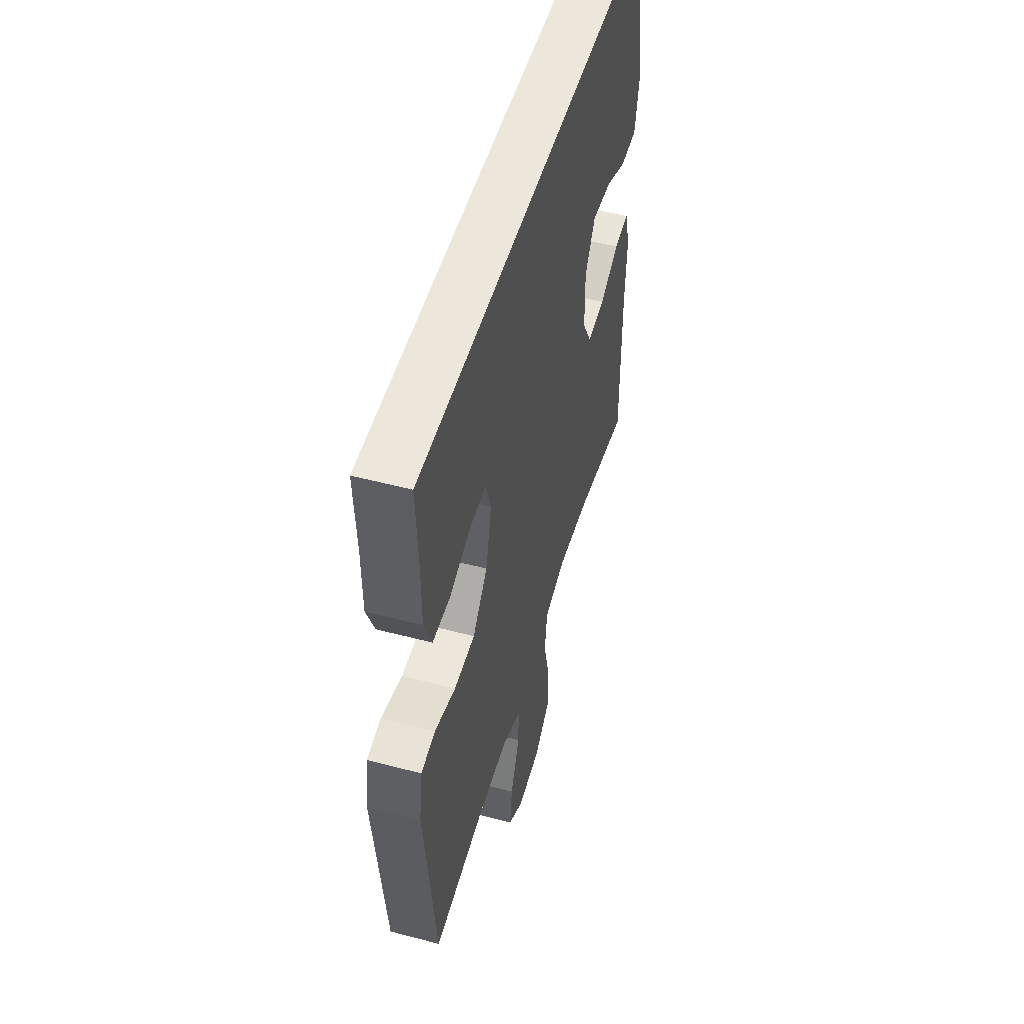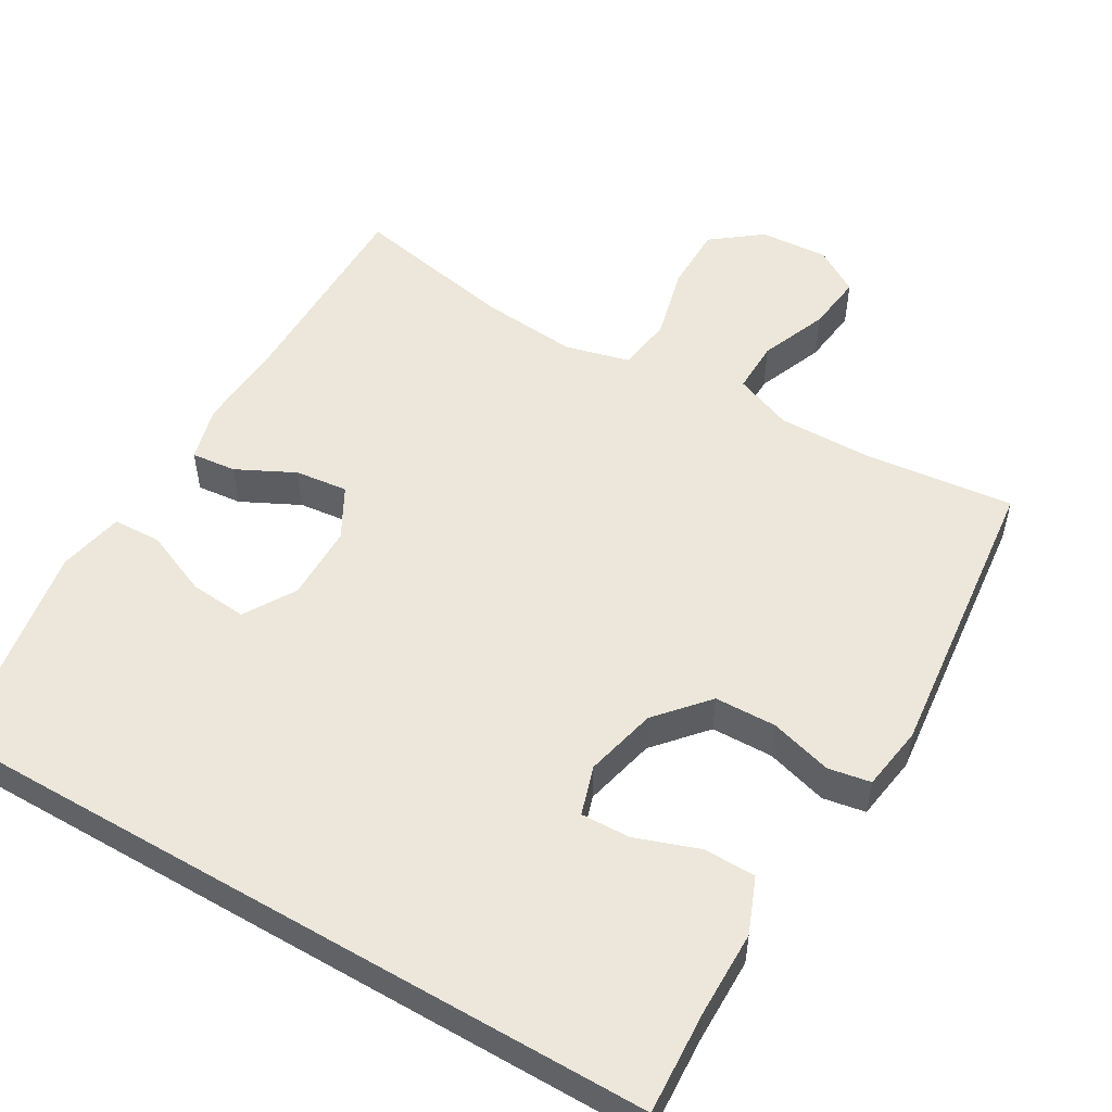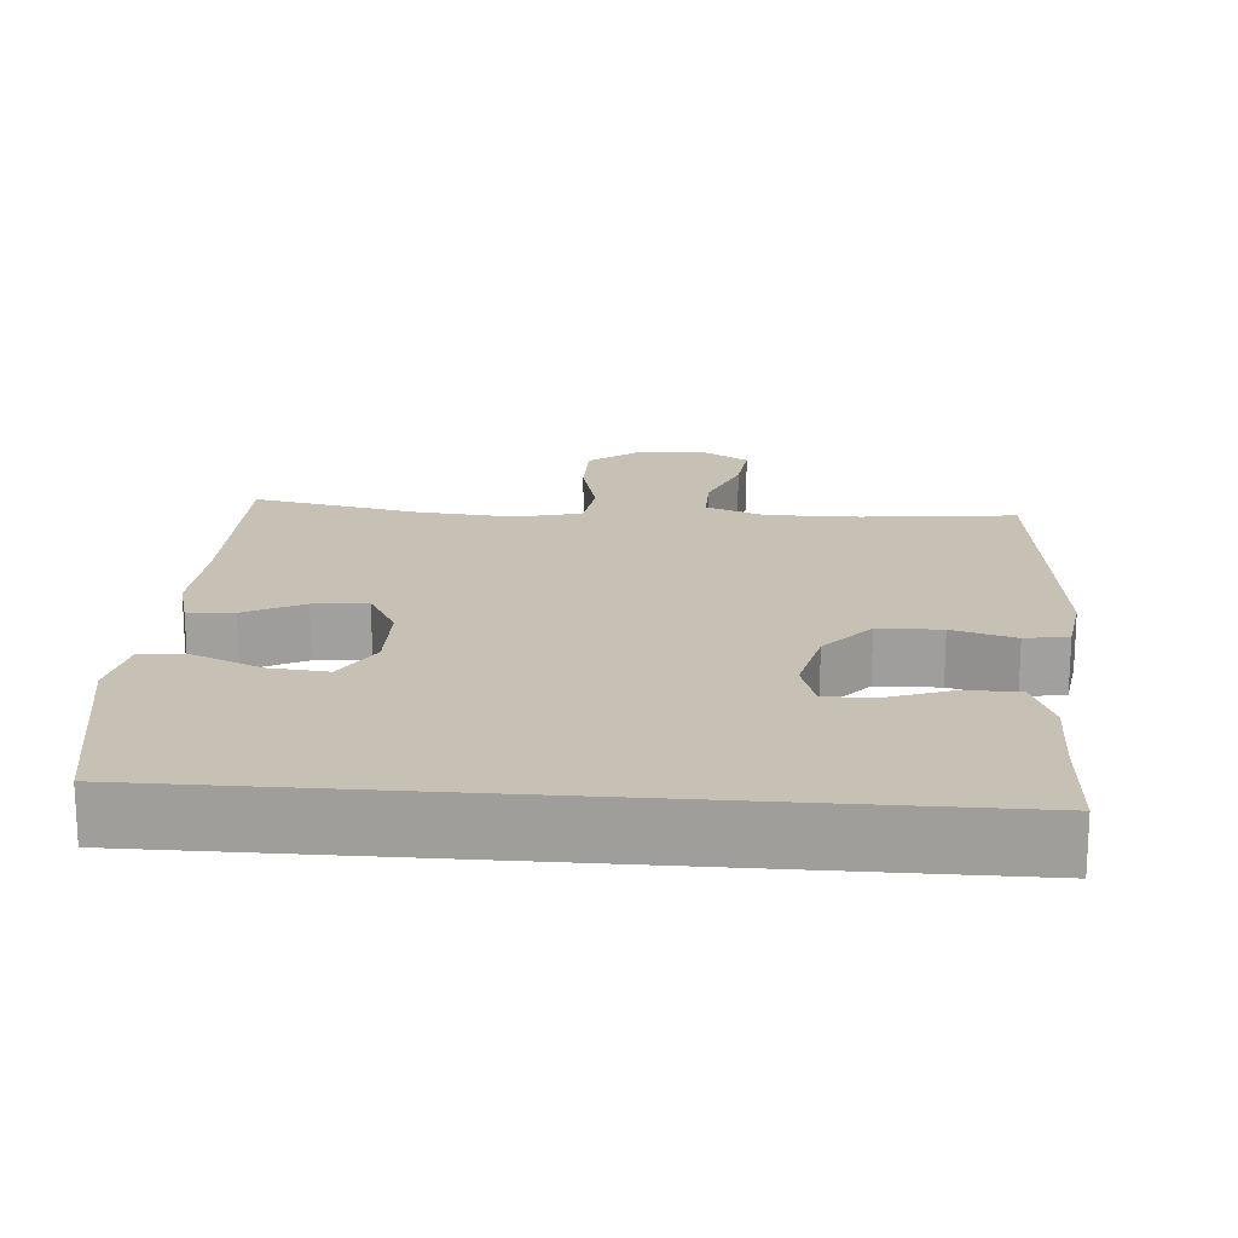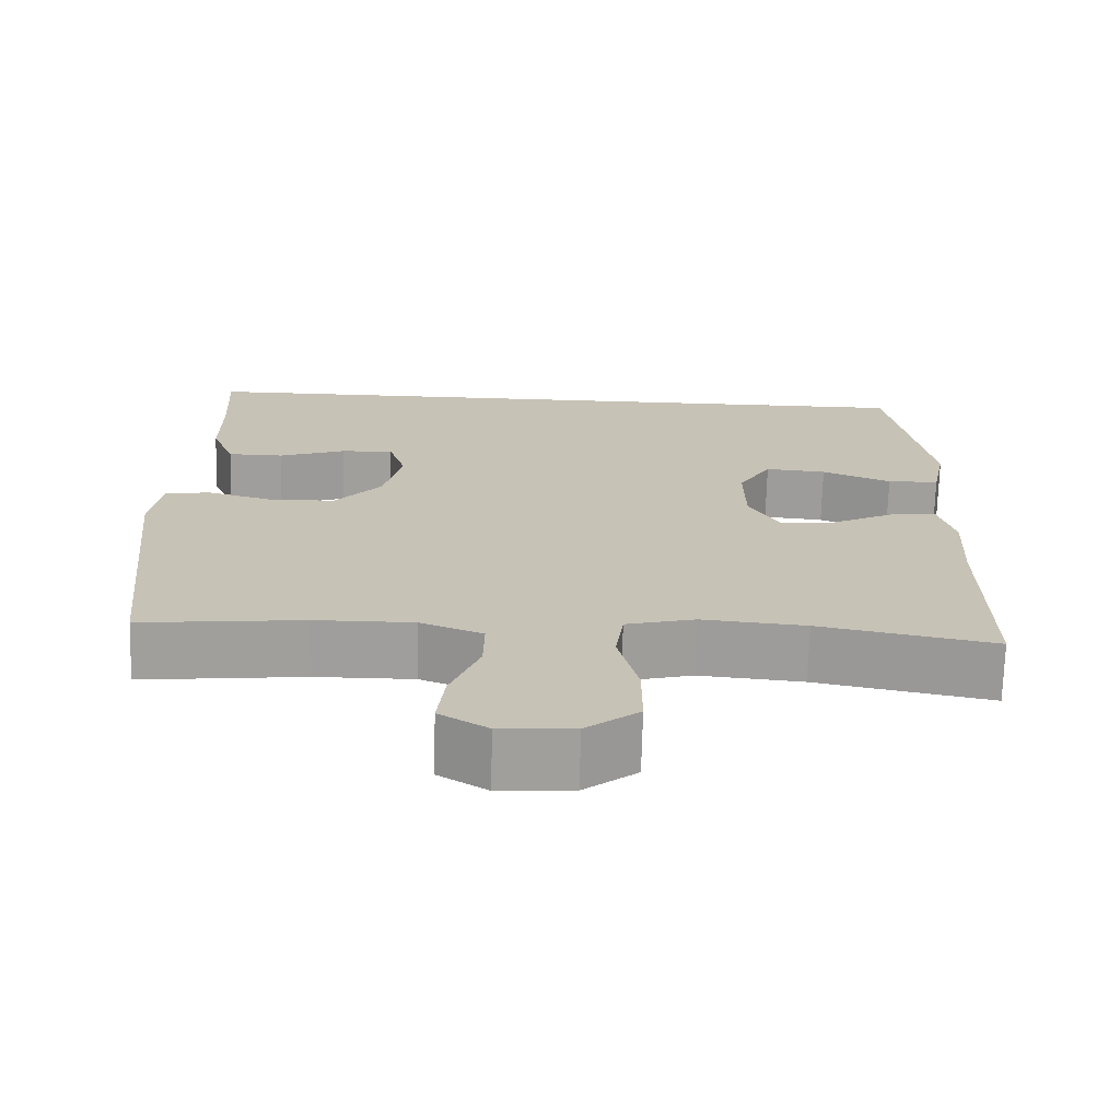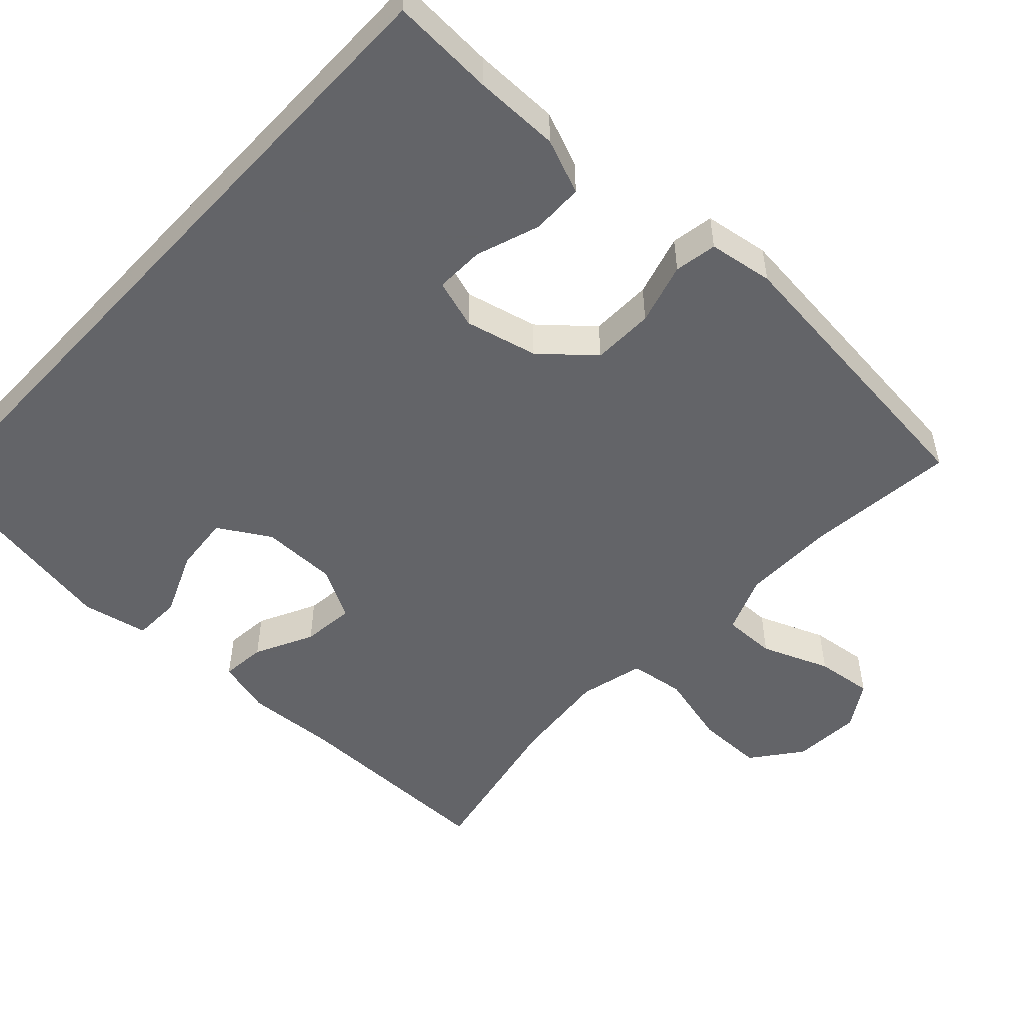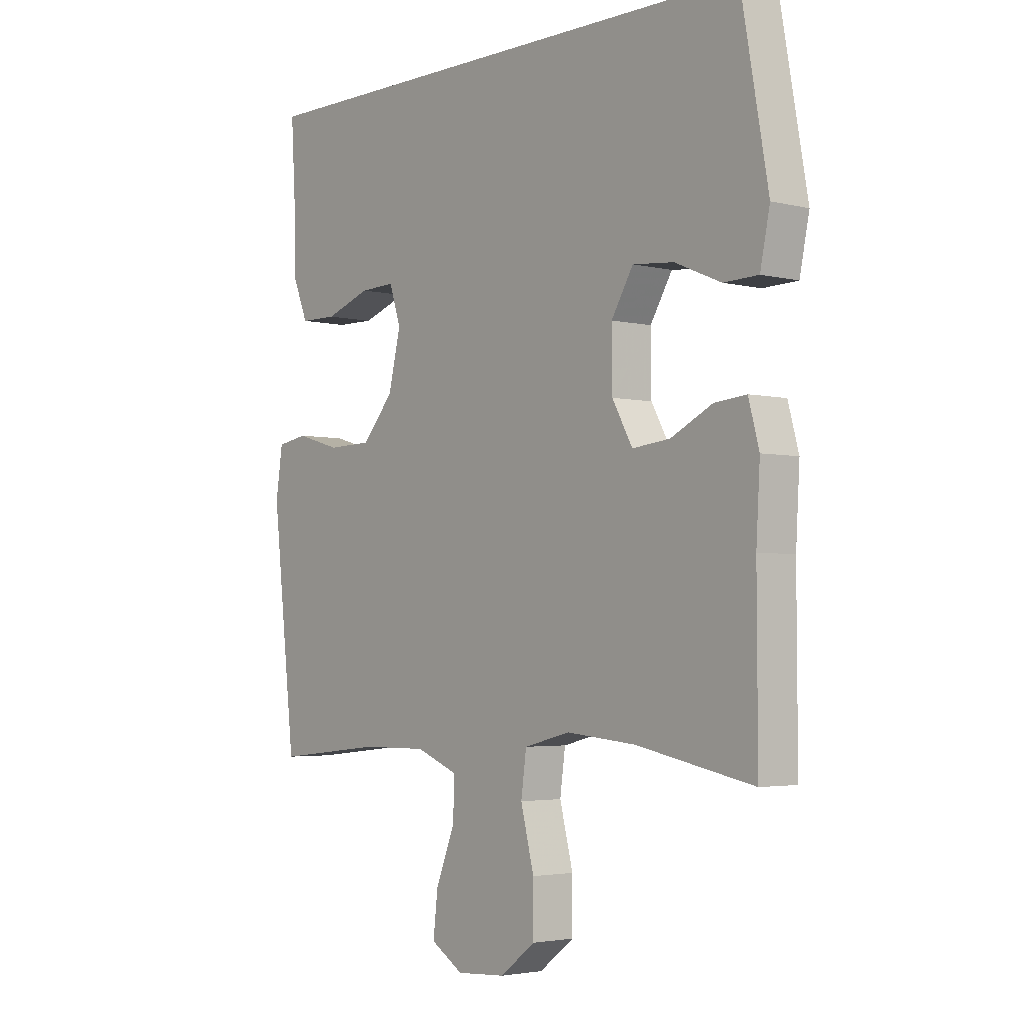
<metadata>
{"format":"obj","ext":"obj","renderer":"f3d","projection":"perspective","resolution":1024,"background":"white","views":[{"elev":51.1,"azim":106.0,"up":"+Z"},{"elev":52.8,"azim":30.3,"up":"+Y"},{"elev":18.5,"azim":4.4,"up":"+Y"},{"elev":-71.0,"azim":178.5,"up":"+Z"},{"elev":-51.3,"azim":47.1,"up":"+Y"},{"elev":-3.3,"azim":-129.7,"up":"+Z"}]}
</metadata>
<code>
v 0.507 0.07 0.5
v 0.499 0.07 0.362
v 0.498 0.07 0.247
v 0.468 0.07 0.173
v 0.398 0.07 0.172
v 0.313 0.07 0.202
v 0.247 0.07 0.204
v 0.226 0.07 0.138
v 0.249 0.07 0.041
v 0.308 0.07 -0.027
v 0.391 0.07 -0.029
v 0.474 0.07 -0.005
v 0.531 0.07 -0.015
v 0.544 0.07 -0.102
v 0.5 0.07 -0.5
v 0.297 0.07 -0.478
v 0.173 0.07 -0.477
v 0.095 0.07 -0.508
v 0.096 0.07 -0.579
v 0.132 0.07 -0.67
v 0.141 0.07 -0.747
v 0.08 0.07 -0.785
v -0.012 0.07 -0.779
v -0.078 0.07 -0.728
v -0.078 0.07 -0.639
v -0.053 0.07 -0.54
v -0.063 0.07 -0.466
v -0.15 0.07 -0.444
v -0.28 0.07 -0.456
v -0.5 0.07 -0.5
v -0.499 0.07 -0.216
v -0.506 0.07 -0.095
v -0.486 0.07 -0.021
v -0.426 0.07 -0.027
v -0.348 0.07 -0.066
v -0.277 0.07 -0.074
v -0.239 0.07 -0.005
v -0.238 0.07 0.097
v -0.279 0.07 0.166
v -0.356 0.07 0.159
v -0.443 0.07 0.122
v -0.508 0.07 0.124
v -0.526 0.07 0.212
v -0.475 0.07 0.5
v 0.507 0 0.5
v 0.499 0 0.362
v 0.498 0 0.247
v 0.468 0 0.173
v 0.398 0 0.172
v 0.313 0 0.202
v 0.247 0 0.204
v 0.226 0 0.138
v 0.249 0 0.041
v 0.308 0 -0.027
v 0.391 0 -0.029
v 0.474 0 -0.005
v 0.531 0 -0.015
v 0.544 0 -0.102
v 0.5 0 -0.5
v 0.297 0 -0.478
v 0.173 0 -0.477
v 0.095 0 -0.508
v 0.096 0 -0.579
v 0.132 0 -0.67
v 0.141 0 -0.747
v 0.08 0 -0.785
v -0.012 0 -0.779
v -0.078 0 -0.728
v -0.078 0 -0.639
v -0.053 0 -0.54
v -0.063 0 -0.466
v -0.15 0 -0.444
v -0.28 0 -0.456
v -0.5 0 -0.5
v -0.499 0 -0.216
v -0.506 0 -0.095
v -0.486 0 -0.021
v -0.426 0 -0.027
v -0.348 0 -0.066
v -0.277 0 -0.074
v -0.239 0 -0.005
v -0.238 0 0.097
v -0.279 0 0.166
v -0.356 0 0.159
v -0.443 0 0.122
v -0.508 0 0.124
v -0.526 0 0.212
v -0.475 0 0.5
f 43 44 1 2
f 40 41 42 43
f 39 40 43 2
f 38 39 2
f 37 38 2
f 36 37 2
f 32 33 34 35
f 31 32 35 36
f 29 30 31 36
f 28 29 36
f 27 28 36
f 23 24 25 26
f 23 26 27
f 22 23 27
f 19 20 21 22
f 18 19 22 27
f 17 18 27 36
f 13 14 15 16
f 11 12 13 16
f 10 11 16 17
f 9 10 17 36
f 3 4 5 6
f 3 6 7
f 2 3 7
f 36 2 7
f 8 9 36
f 7 8 36
f 46 45 88 87
f 87 86 85 84
f 46 87 84 83
f 46 83 82
f 46 82 81
f 46 81 80
f 79 78 77 76
f 80 79 76 75
f 80 75 74 73
f 80 73 72
f 80 72 71
f 70 69 68 67
f 71 70 67
f 71 67 66
f 66 65 64 63
f 71 66 63 62
f 80 71 62 61
f 60 59 58 57
f 60 57 56 55
f 61 60 55 54
f 80 61 54 53
f 50 49 48 47
f 51 50 47
f 51 47 46
f 51 46 80
f 80 53 52
f 80 52 51
f 1 45 46 2
f 2 46 47 3
f 3 47 48 4
f 4 48 49 5
f 5 49 50 6
f 6 50 51 7
f 7 51 52 8
f 8 52 53 9
f 9 53 54 10
f 10 54 55 11
f 11 55 56 12
f 12 56 57 13
f 13 57 58 14
f 14 58 59 15
f 15 59 60 16
f 16 60 61 17
f 17 61 62 18
f 18 62 63 19
f 19 63 64 20
f 20 64 65 21
f 21 65 66 22
f 22 66 67 23
f 23 67 68 24
f 24 68 69 25
f 25 69 70 26
f 26 70 71 27
f 27 71 72 28
f 28 72 73 29
f 29 73 74 30
f 30 74 75 31
f 31 75 76 32
f 32 76 77 33
f 33 77 78 34
f 34 78 79 35
f 35 79 80 36
f 36 80 81 37
f 37 81 82 38
f 38 82 83 39
f 39 83 84 40
f 40 84 85 41
f 41 85 86 42
f 42 86 87 43
f 43 87 88 44
f 44 88 45 1

</code>
